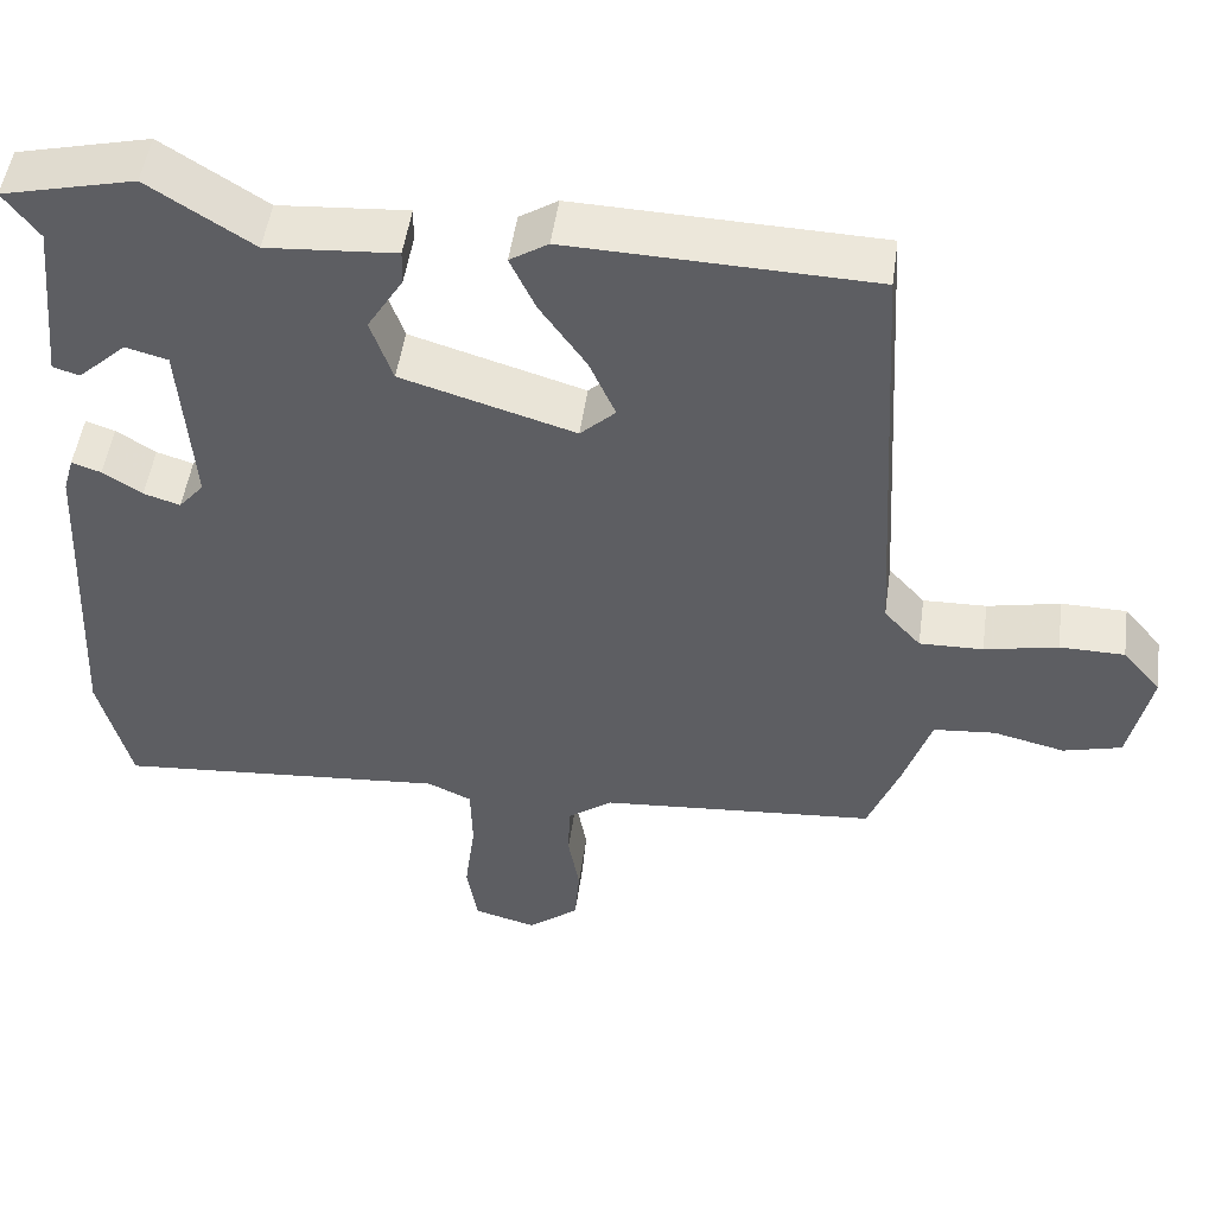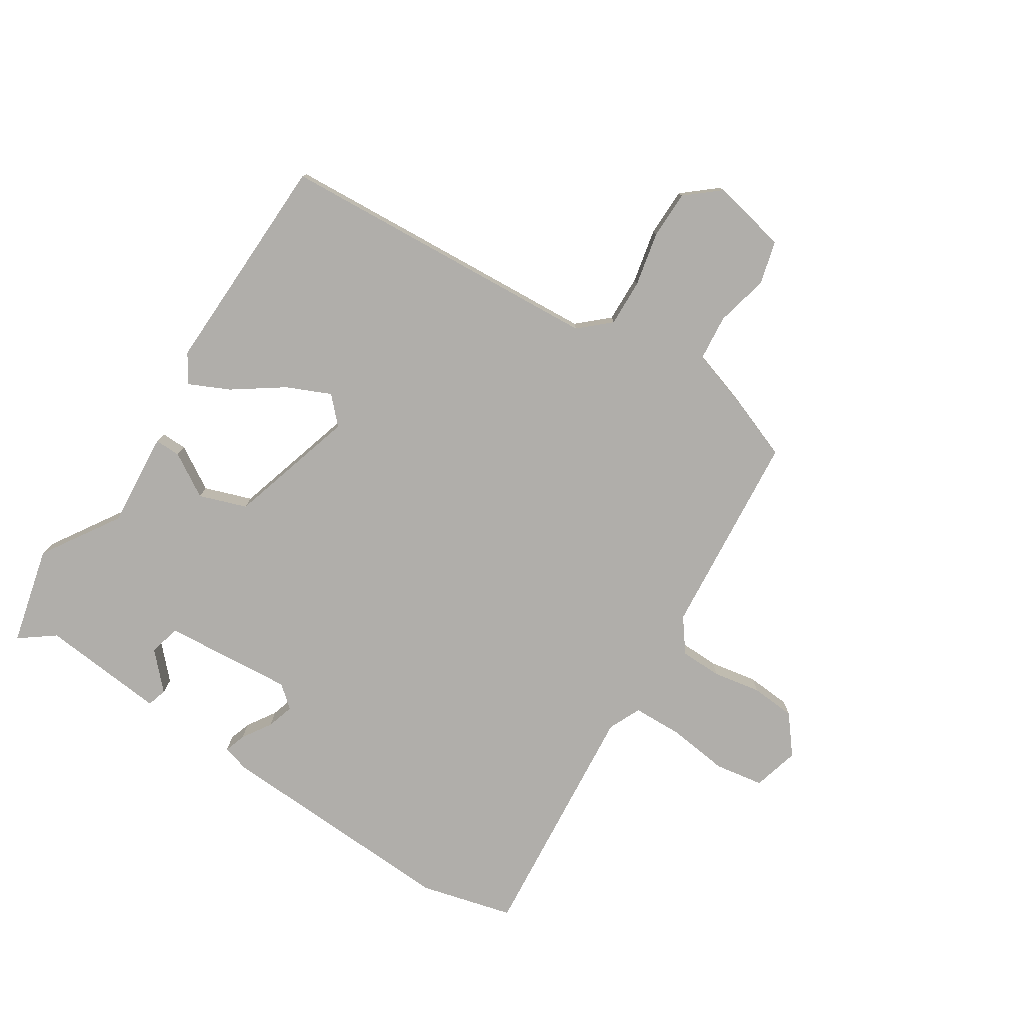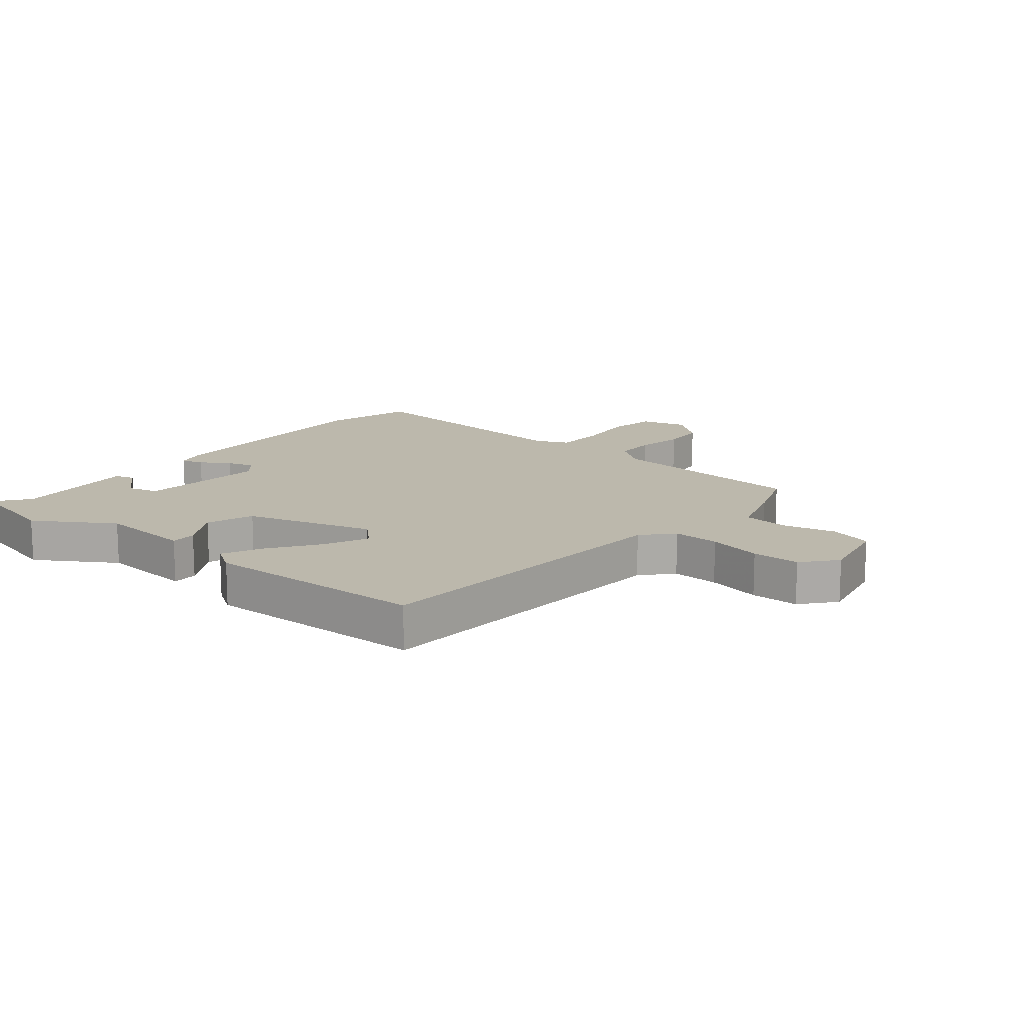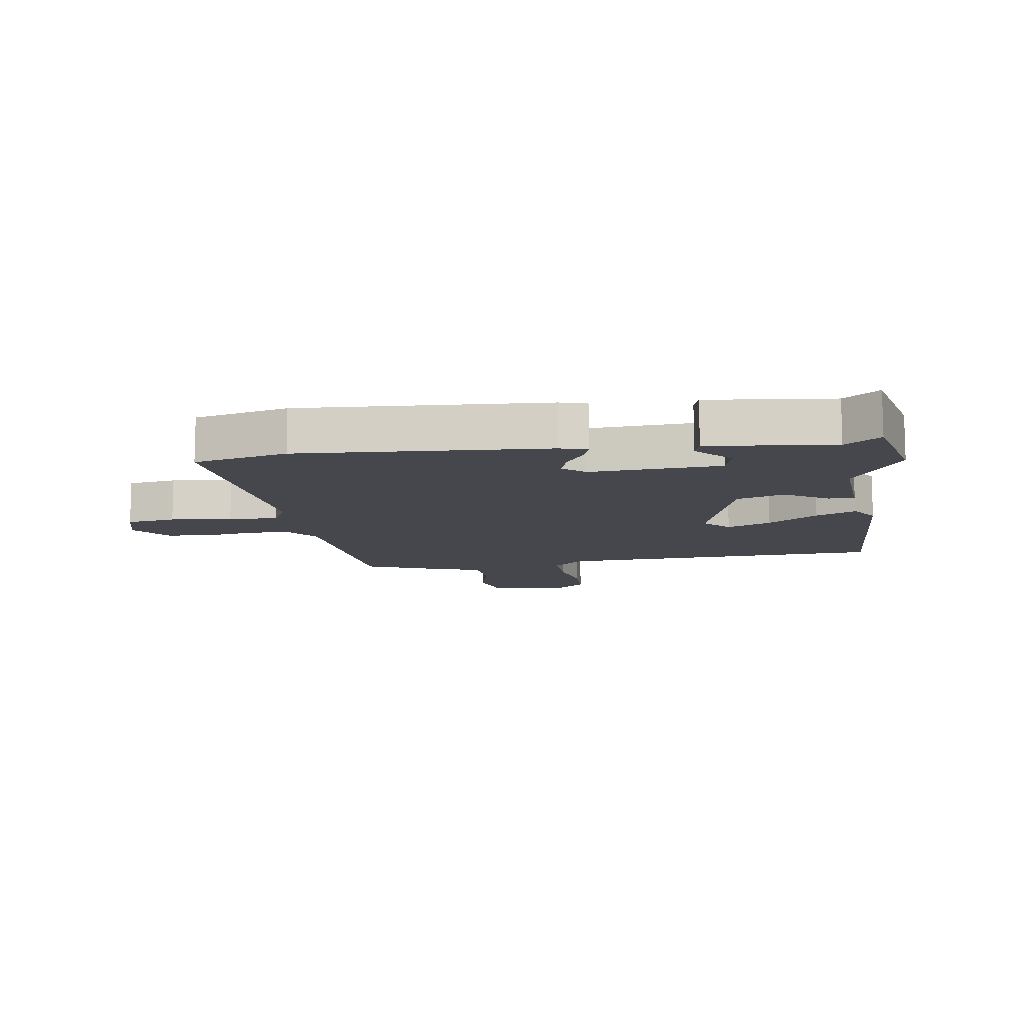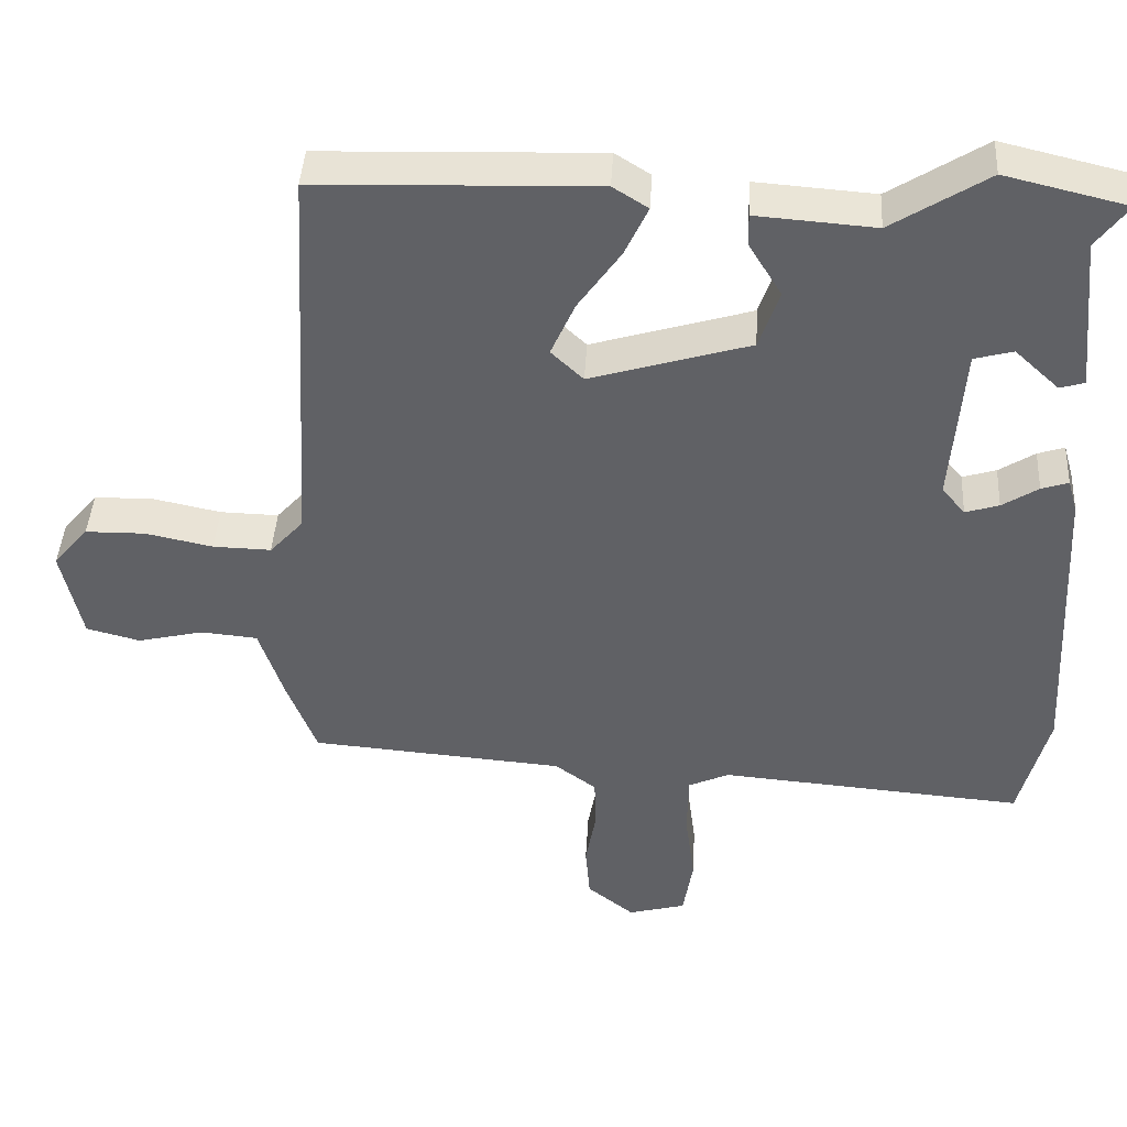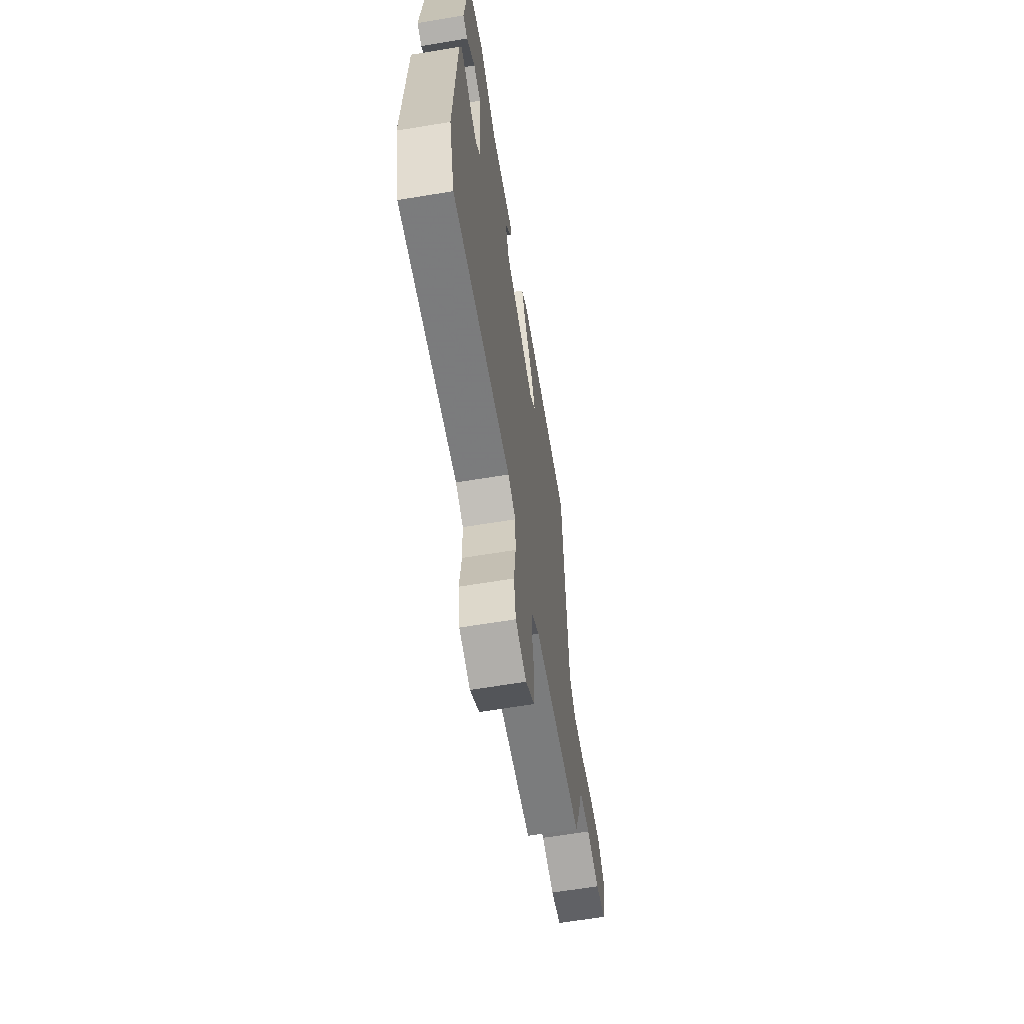
<metadata>
{"format":"obj","ext":"obj","renderer":"f3d","projection":"perspective","resolution":1024,"background":"white","views":[{"elev":49.8,"azim":7.9,"up":"+Z"},{"elev":-77.9,"azim":57.6,"up":"+Y"},{"elev":14.6,"azim":39.8,"up":"+Y"},{"elev":-10.9,"azim":-82.0,"up":"+Y"},{"elev":42.6,"azim":-176.7,"up":"+Z"},{"elev":-63.2,"azim":-80.5,"up":"+Z"}]}
</metadata>
<code>
v -0.517 0.07 0.496
v -0.354 0.07 0.535
v -0.226 0.07 0.453
v -0.067 0.07 0.465
v -0.068 0.07 0.422
v -0.112 0.07 0.35
v -0.085 0.07 0.271
v 0.128 0.07 0.207
v 0.171 0.07 0.248
v 0.139 0.07 0.321
v 0.082 0.07 0.403
v 0.051 0.07 0.47
v 0.098 0.07 0.5
v 0.47 0.07 0.488
v 0.501 0.07 -0.055
v 0.546 0.07 -0.105
v 0.624 0.07 -0.103
v 0.714 0.07 -0.084
v 0.794 0.07 -0.085
v 0.841 0.07 -0.141
v 0.814 0.07 -0.266
v 0.742 0.07 -0.285
v 0.654 0.07 -0.264
v 0.578 0.07 -0.271
v 0.544 0.07 -0.374
v 0.505 0.07 -0.475
v 0.164 0.07 -0.503
v 0.109 0.07 -0.544
v 0.107 0.07 -0.614
v 0.121 0.07 -0.693
v 0.115 0.07 -0.767
v 0.052 0.07 -0.817
v -0.025 0.07 -0.796
v -0.038 0.07 -0.715
v -0.025 0.07 -0.614
v -0.027 0.07 -0.531
v -0.081 0.07 -0.506
v -0.49 0.07 -0.54
v -0.529 0.07 -0.386
v -0.508 0.07 0.021
v -0.495 0.07 0.066
v -0.459 0.07 0.054
v -0.411 0.07 0.023
v -0.366 0.07 0.009
v -0.335 0.07 0.046
v -0.351 0.07 0.261
v -0.403 0.07 0.275
v -0.462 0.07 0.22
v -0.495 0.07 0.23
v -0.474 0.07 0.438
v -0.517 0 0.496
v -0.354 0 0.535
v -0.226 0 0.453
v -0.067 0 0.465
v -0.068 0 0.422
v -0.112 0 0.35
v -0.085 0 0.271
v 0.128 0 0.207
v 0.171 0 0.248
v 0.139 0 0.321
v 0.082 0 0.403
v 0.051 0 0.47
v 0.098 0 0.5
v 0.47 0 0.488
v 0.501 0 -0.055
v 0.546 0 -0.105
v 0.624 0 -0.103
v 0.714 0 -0.084
v 0.794 0 -0.085
v 0.841 0 -0.141
v 0.814 0 -0.266
v 0.742 0 -0.285
v 0.654 0 -0.264
v 0.578 0 -0.271
v 0.544 0 -0.374
v 0.505 0 -0.475
v 0.164 0 -0.503
v 0.109 0 -0.544
v 0.107 0 -0.614
v 0.121 0 -0.693
v 0.115 0 -0.767
v 0.052 0 -0.817
v -0.025 0 -0.796
v -0.038 0 -0.715
v -0.025 0 -0.614
v -0.027 0 -0.531
v -0.081 0 -0.506
v -0.49 0 -0.54
v -0.529 0 -0.386
v -0.508 0 0.021
v -0.495 0 0.066
v -0.459 0 0.054
v -0.411 0 0.023
v -0.366 0 0.009
v -0.335 0 0.046
v -0.351 0 0.261
v -0.403 0 0.275
v -0.462 0 0.22
v -0.495 0 0.23
v -0.474 0 0.438
f 47 48 49 50
f 46 47 50
f 40 41 42 43
f 40 43 44
f 37 38 39 40
f 36 37 40 44
f 32 33 34 35
f 32 35 36
f 29 30 31 32
f 28 29 32 36
f 27 28 36 44
f 24 25 26 27
f 20 21 22 23
f 20 23 24
f 17 18 19 20
f 16 17 20 24
f 15 16 24 27
f 10 11 12 13
f 9 10 13 14
f 8 9 14 15
f 3 4 5 6
f 3 6 7
f 50 1 2 3
f 46 50 3 7
f 15 27 44 45
f 15 45 46
f 7 8 15 46
f 100 99 98 97
f 100 97 96
f 93 92 91 90
f 94 93 90
f 90 89 88 87
f 94 90 87 86
f 85 84 83 82
f 86 85 82
f 82 81 80 79
f 86 82 79 78
f 94 86 78 77
f 77 76 75 74
f 73 72 71 70
f 74 73 70
f 70 69 68 67
f 74 70 67 66
f 77 74 66 65
f 63 62 61 60
f 64 63 60 59
f 65 64 59 58
f 56 55 54 53
f 57 56 53
f 53 52 51 100
f 57 53 100 96
f 95 94 77 65
f 96 95 65
f 96 65 58 57
f 1 51 52 2
f 2 52 53 3
f 3 53 54 4
f 4 54 55 5
f 5 55 56 6
f 6 56 57 7
f 7 57 58 8
f 8 58 59 9
f 9 59 60 10
f 10 60 61 11
f 11 61 62 12
f 12 62 63 13
f 13 63 64 14
f 14 64 65 15
f 15 65 66 16
f 16 66 67 17
f 17 67 68 18
f 18 68 69 19
f 19 69 70 20
f 20 70 71 21
f 21 71 72 22
f 22 72 73 23
f 23 73 74 24
f 24 74 75 25
f 25 75 76 26
f 26 76 77 27
f 27 77 78 28
f 28 78 79 29
f 29 79 80 30
f 30 80 81 31
f 31 81 82 32
f 32 82 83 33
f 33 83 84 34
f 34 84 85 35
f 35 85 86 36
f 36 86 87 37
f 37 87 88 38
f 38 88 89 39
f 39 89 90 40
f 40 90 91 41
f 41 91 92 42
f 42 92 93 43
f 43 93 94 44
f 44 94 95 45
f 45 95 96 46
f 46 96 97 47
f 47 97 98 48
f 48 98 99 49
f 49 99 100 50
f 50 100 51 1

</code>
